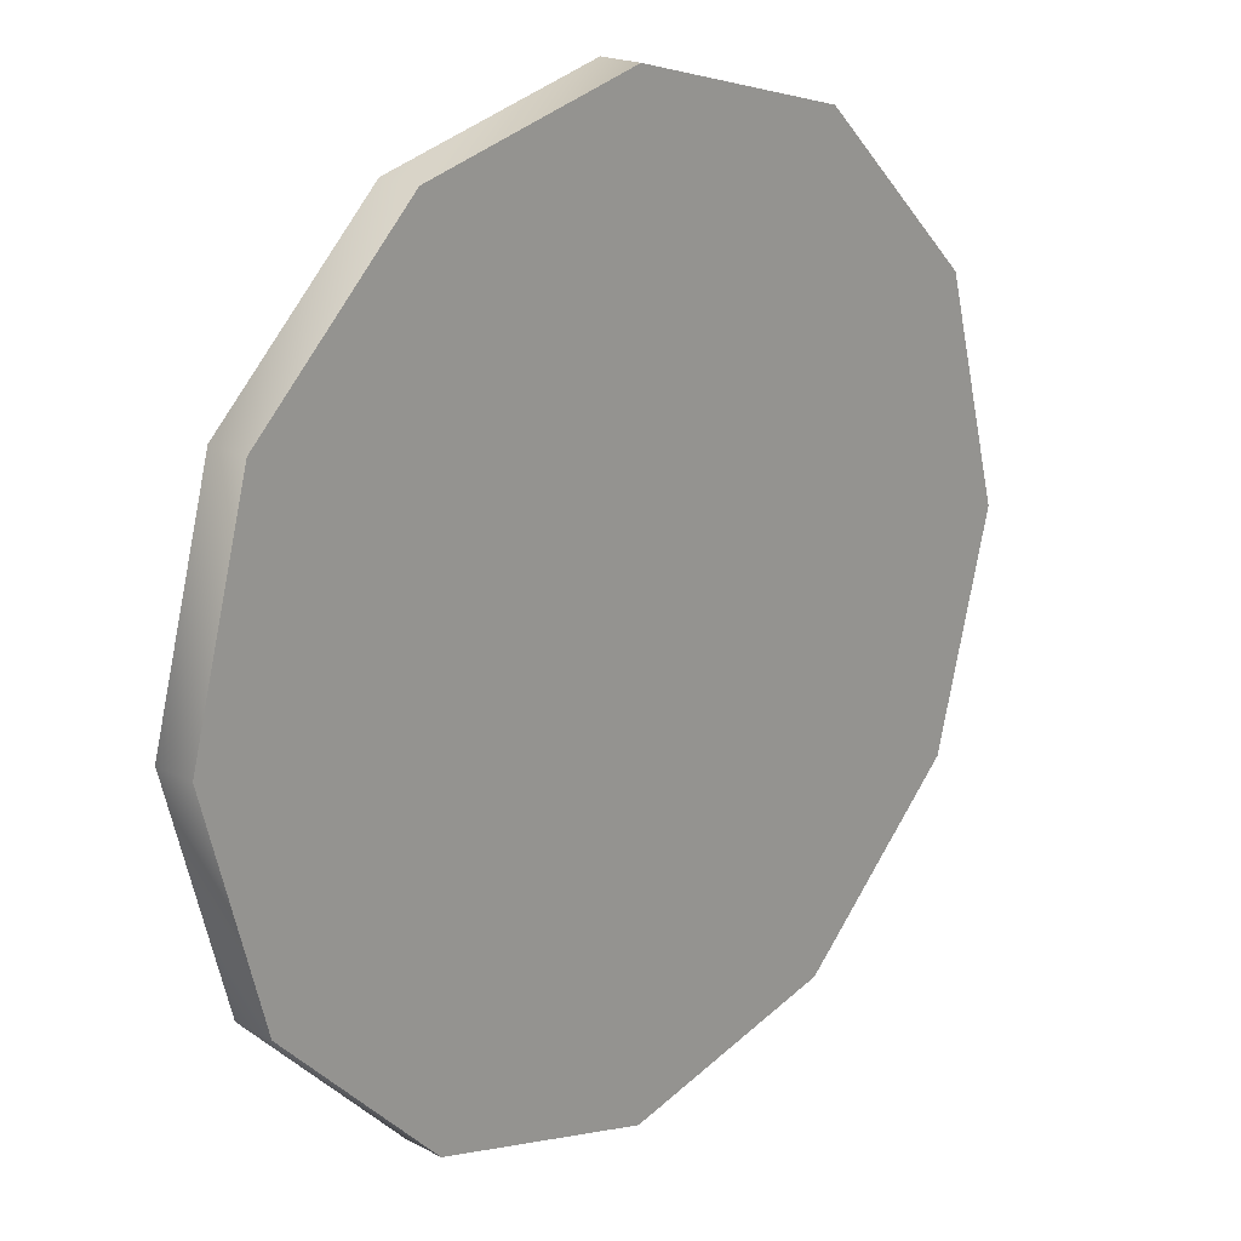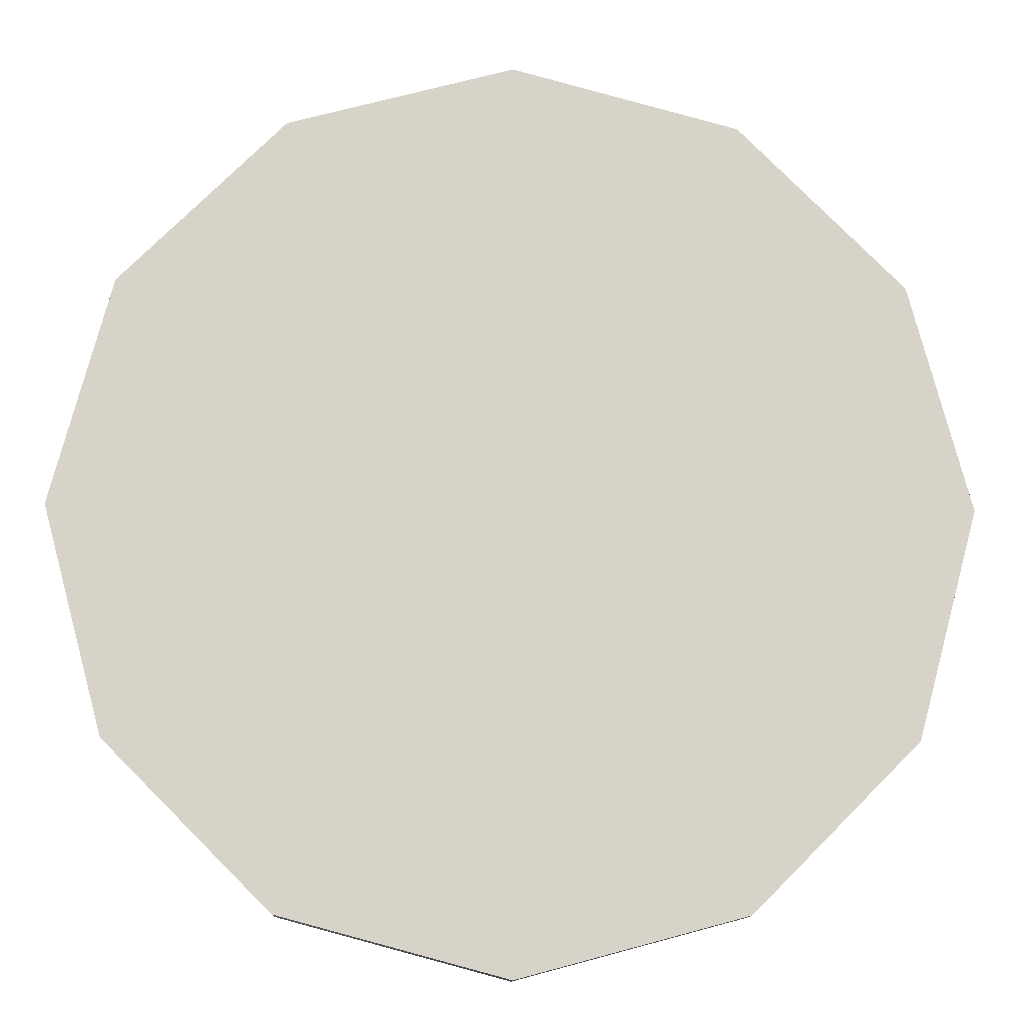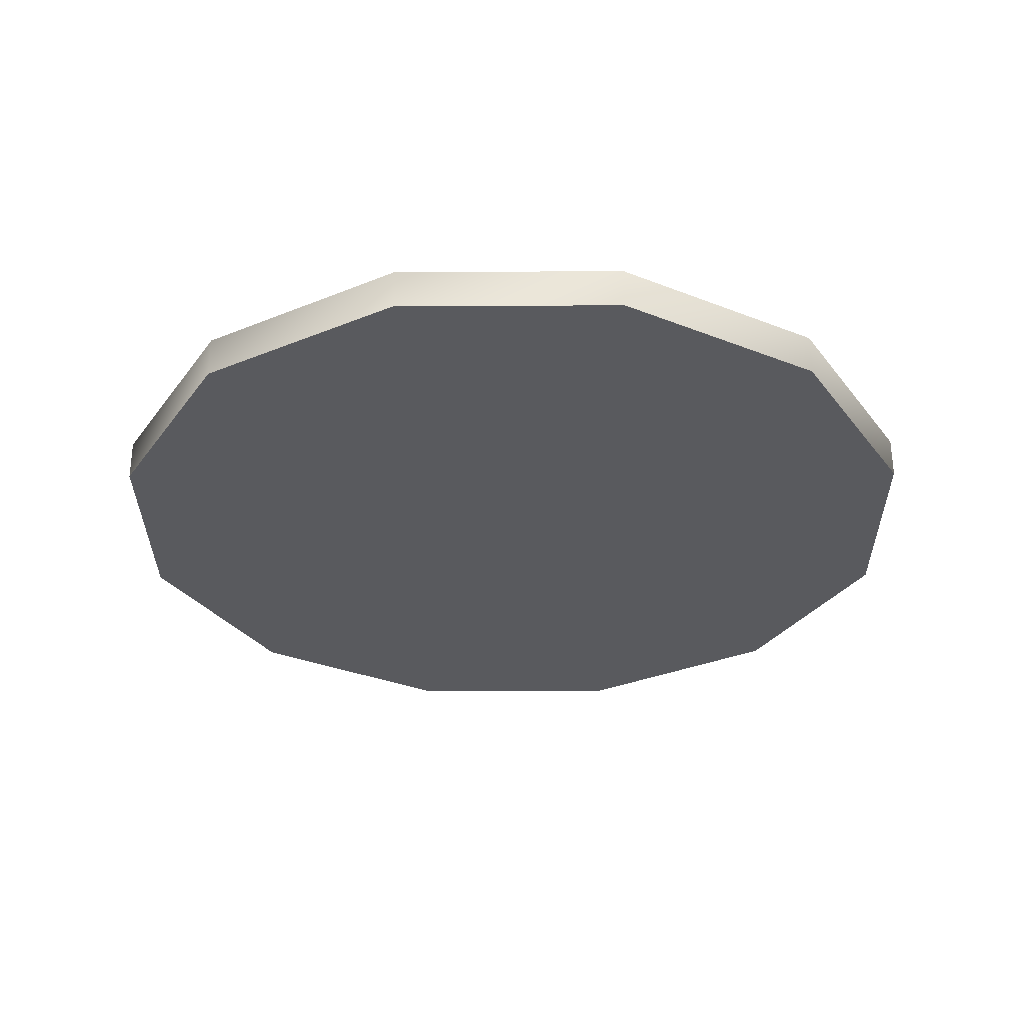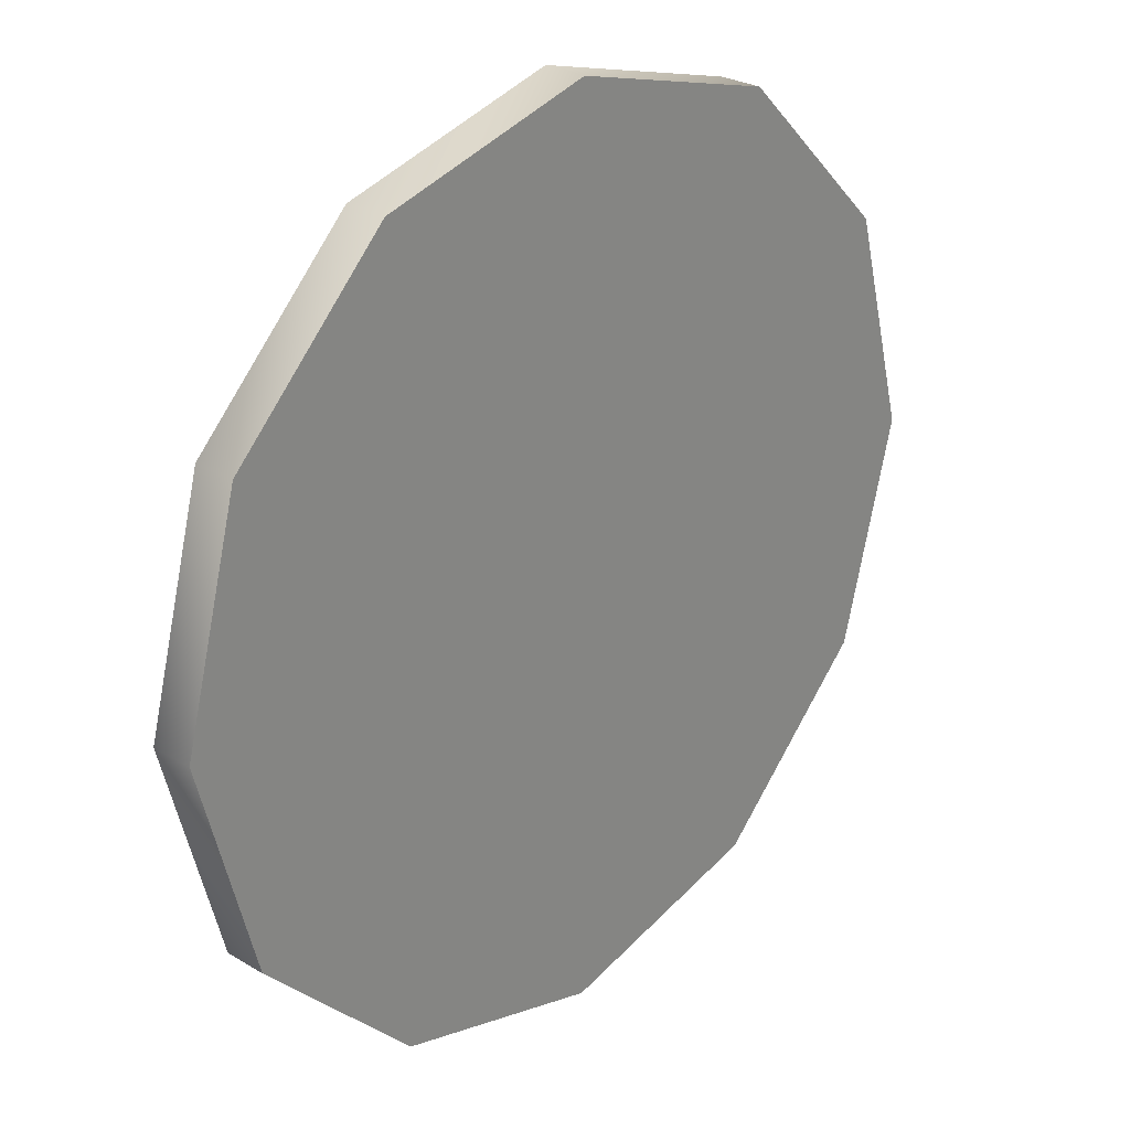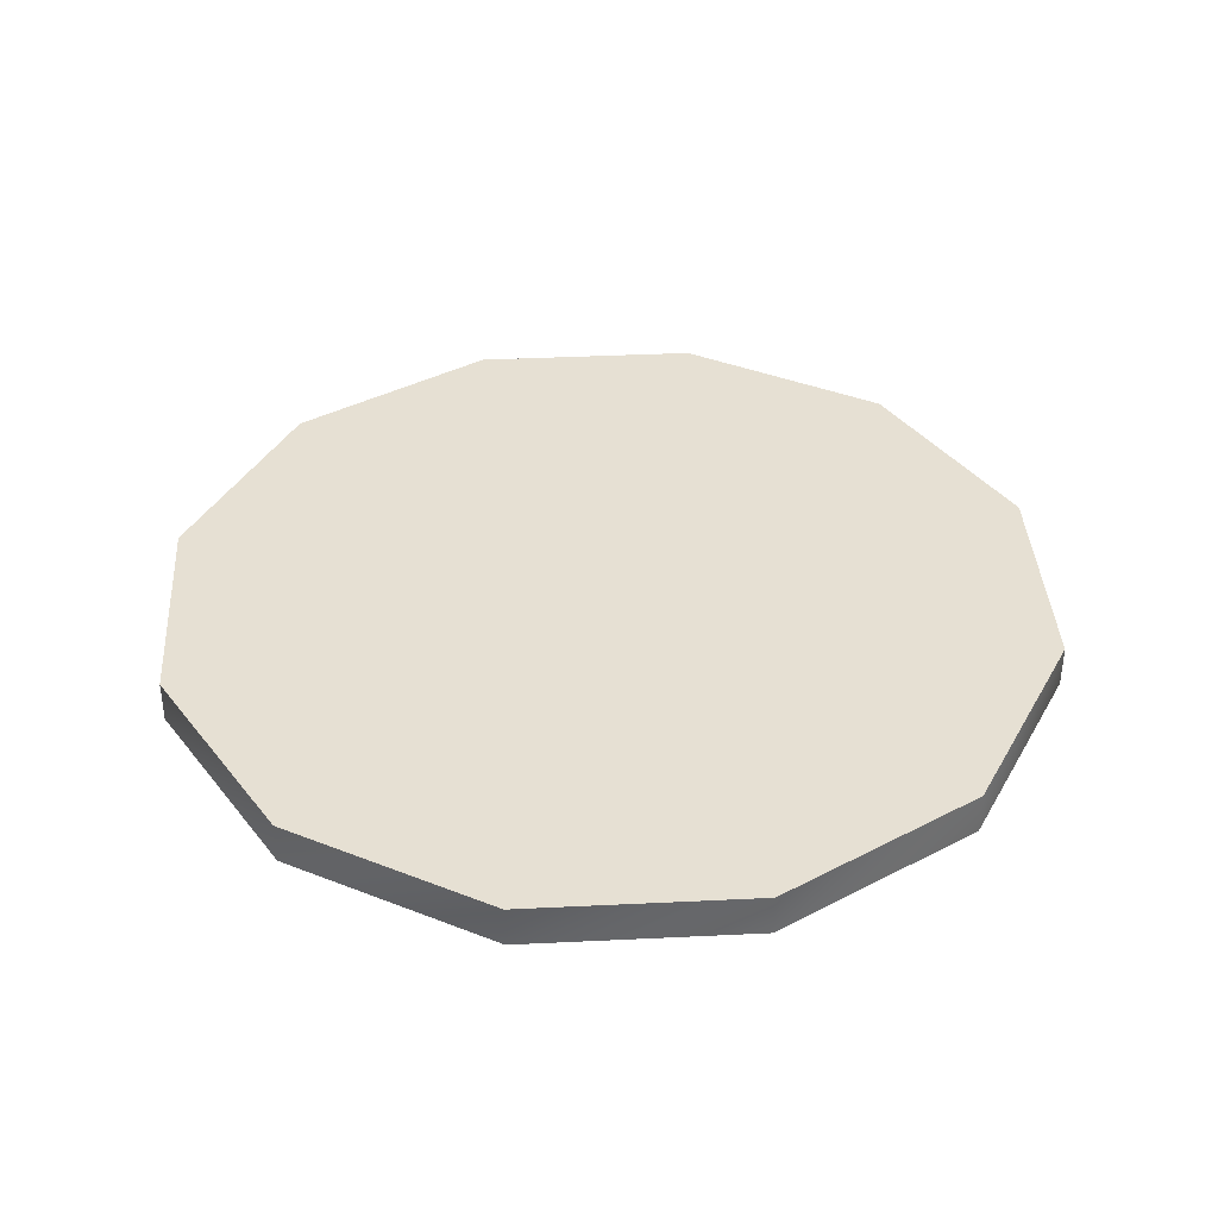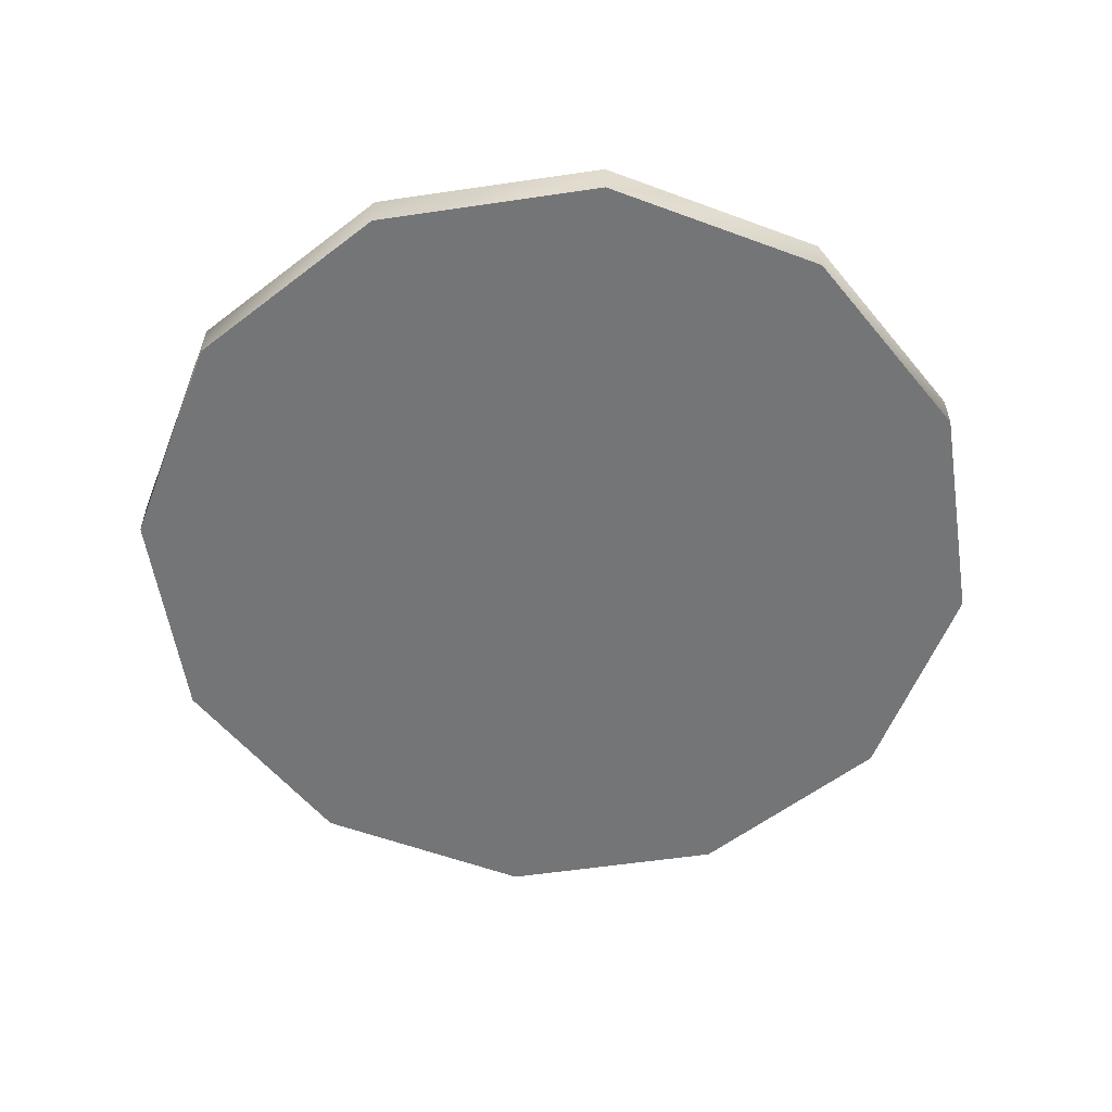
<metadata>
{"format":"obj","ext":"obj","renderer":"f3d","projection":"perspective","resolution":1024,"background":"white","views":[{"elev":19.7,"azim":-45.5,"up":"+Z"},{"elev":-12.1,"azim":-2.2,"up":"+Z"},{"elev":-31.3,"azim":45.4,"up":"+Y"},{"elev":27.0,"azim":-47.1,"up":"+Z"},{"elev":38.4,"azim":41.5,"up":"+Y"},{"elev":-56.4,"azim":143.8,"up":"+Y"}]}
</metadata>
<code>
g
v -2.445 0.1926 -0.04188
v -2.11 0.1926 1.206
v -1.197 0.1926 2.12
v 0.05175 0.1926 2.455
v 1.3 0.1926 2.12
v 2.214 0.1926 1.206
v 2.548 0.1926 -0.04188
v 2.214 0.1926 -1.29
v 1.3 0.1926 -2.204
v 0.05175 0.1926 -2.538
v -1.197 0.1926 -2.204
v -2.11 0.1926 -1.29
v -2.445 -0.04723 -0.04188
v -2.11 -0.04723 1.206
v -1.197 -0.04723 2.12
v 0.05175 -0.04723 2.455
v 1.3 -0.04723 2.12
v 2.214 -0.04723 1.206
v 2.548 -0.04723 -0.04188
v 2.214 -0.04723 -1.29
v 1.3 -0.04723 -2.204
v 0.05175 -0.04723 -2.538
v -1.197 -0.04723 -2.204
v -2.11 -0.04723 -1.29
g mat1
f 13 14 2
f 1 13 2
f 14 15 3
f 2 14 3
f 15 16 4
f 3 15 4
f 16 17 5
f 4 16 5
f 17 18 6
f 5 17 6
f 18 19 7
f 6 18 7
f 19 20 8
f 7 19 8
f 20 21 9
f 8 20 9
f 21 22 10
f 9 21 10
f 22 23 11
f 10 22 11
f 23 24 12
f 11 23 12
f 24 13 1
f 12 24 1
f 9 10 11
f 12 9 11
f 1 8 9
f 12 1 9
f 2 7 8
f 1 2 8
f 2 3 6
f 7 2 6
f 3 4 5
f 6 3 5
f 23 22 21
f 21 24 23
f 21 13 24
f 21 20 13
f 20 14 13
f 20 19 14
f 18 15 14
f 14 19 18
f 18 17 15
f 17 16 15

</code>
